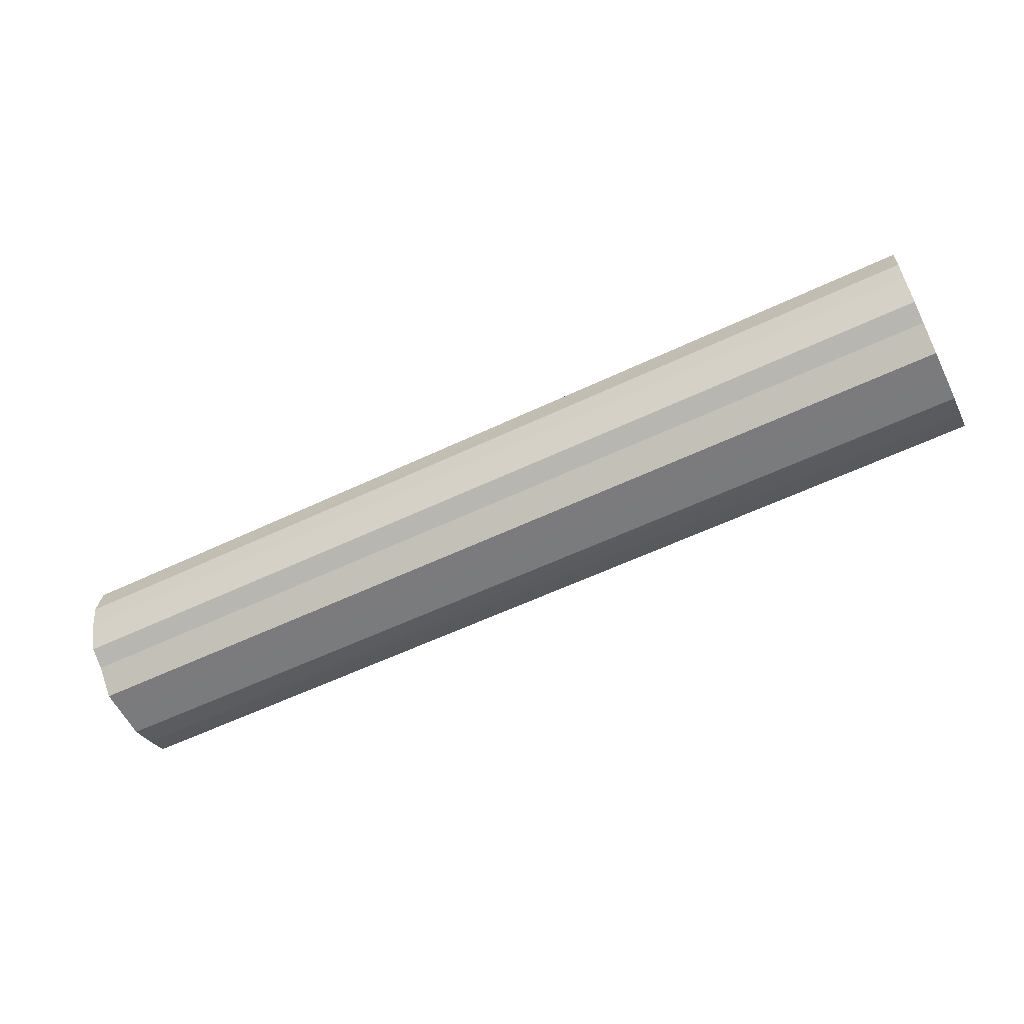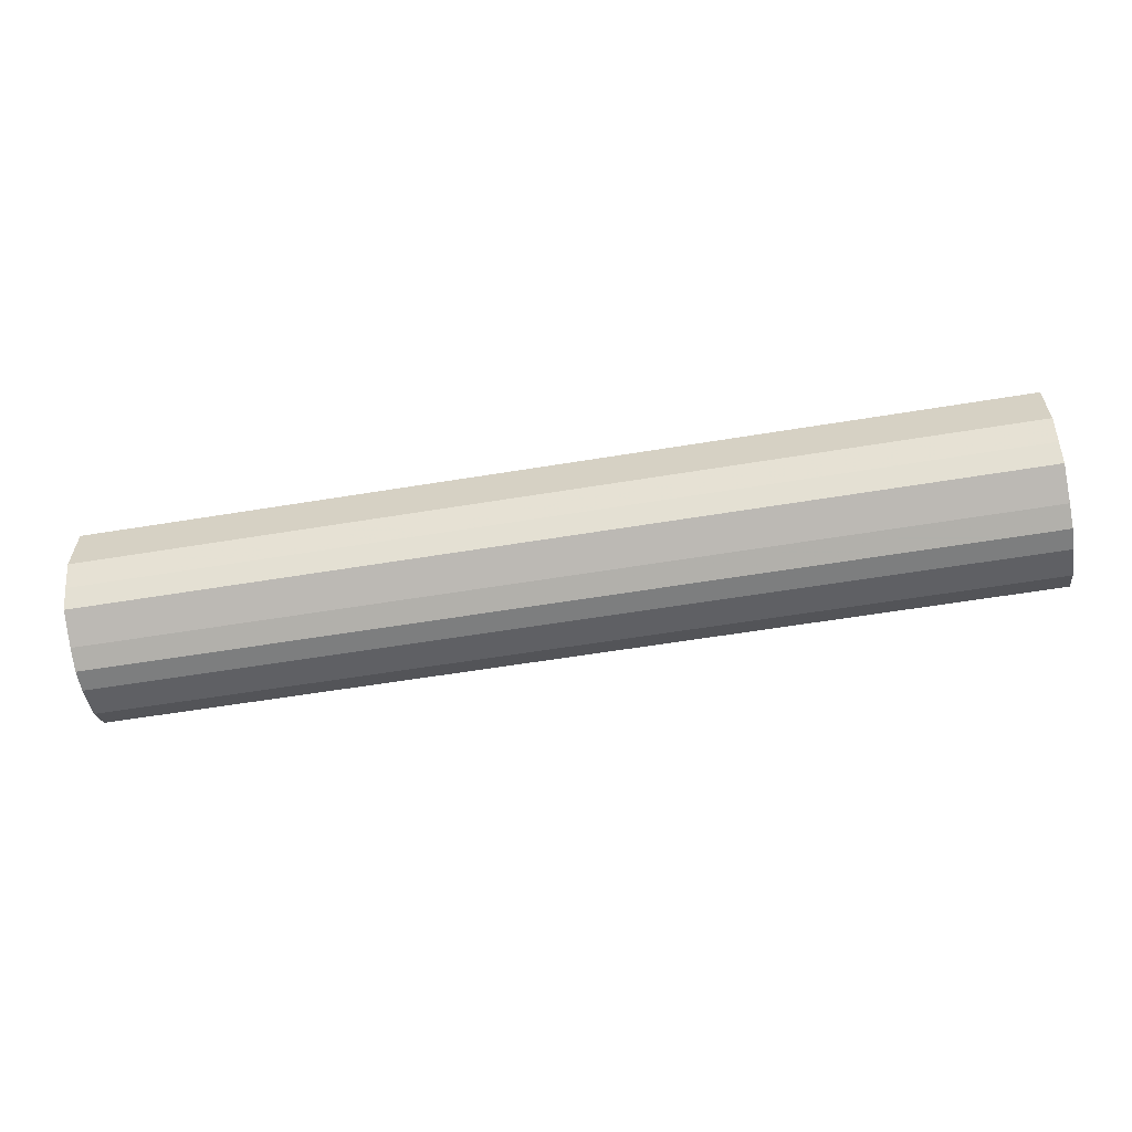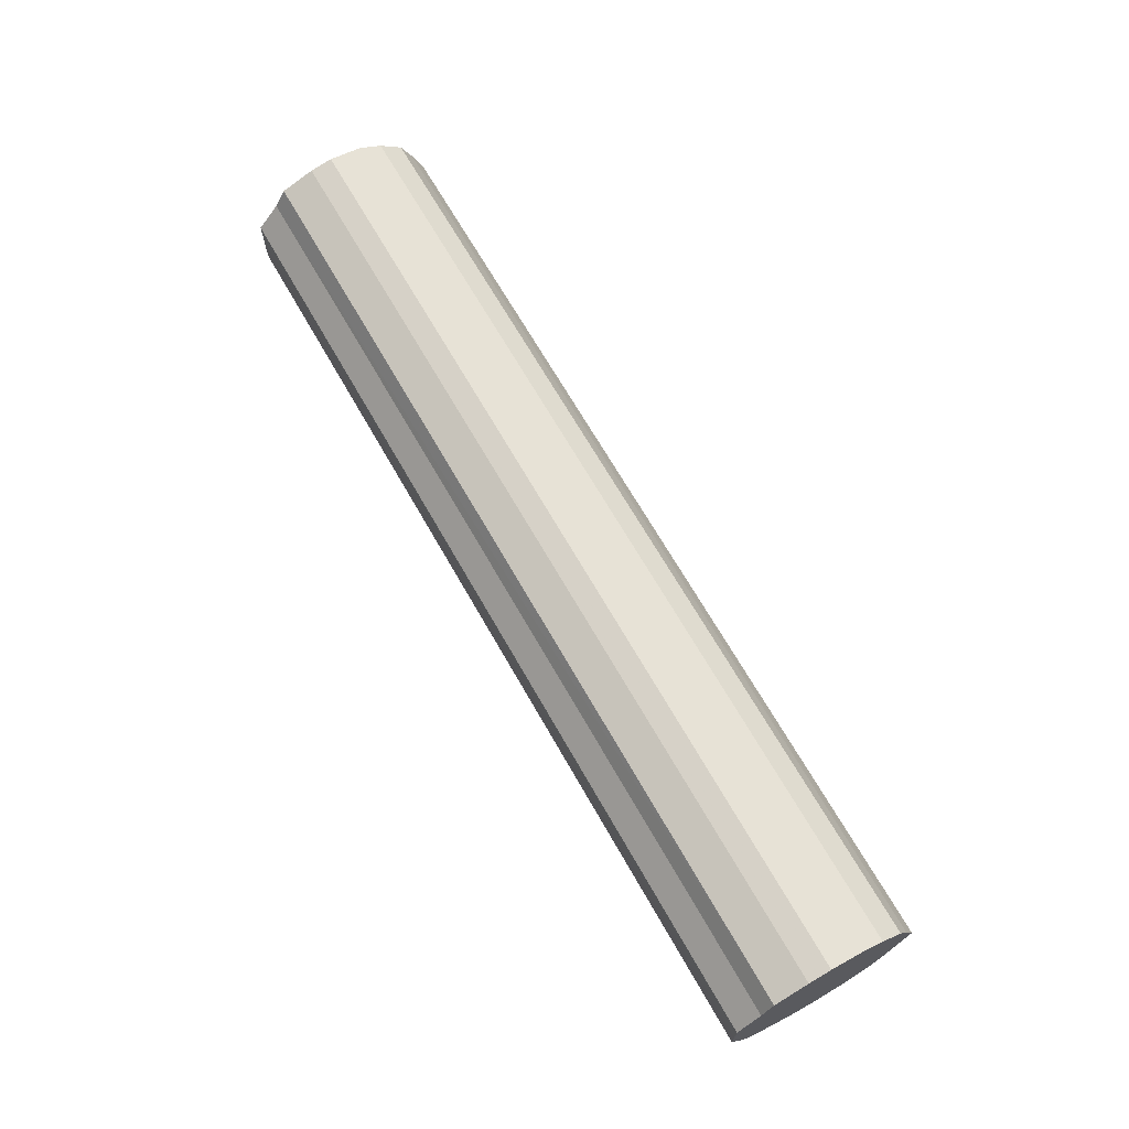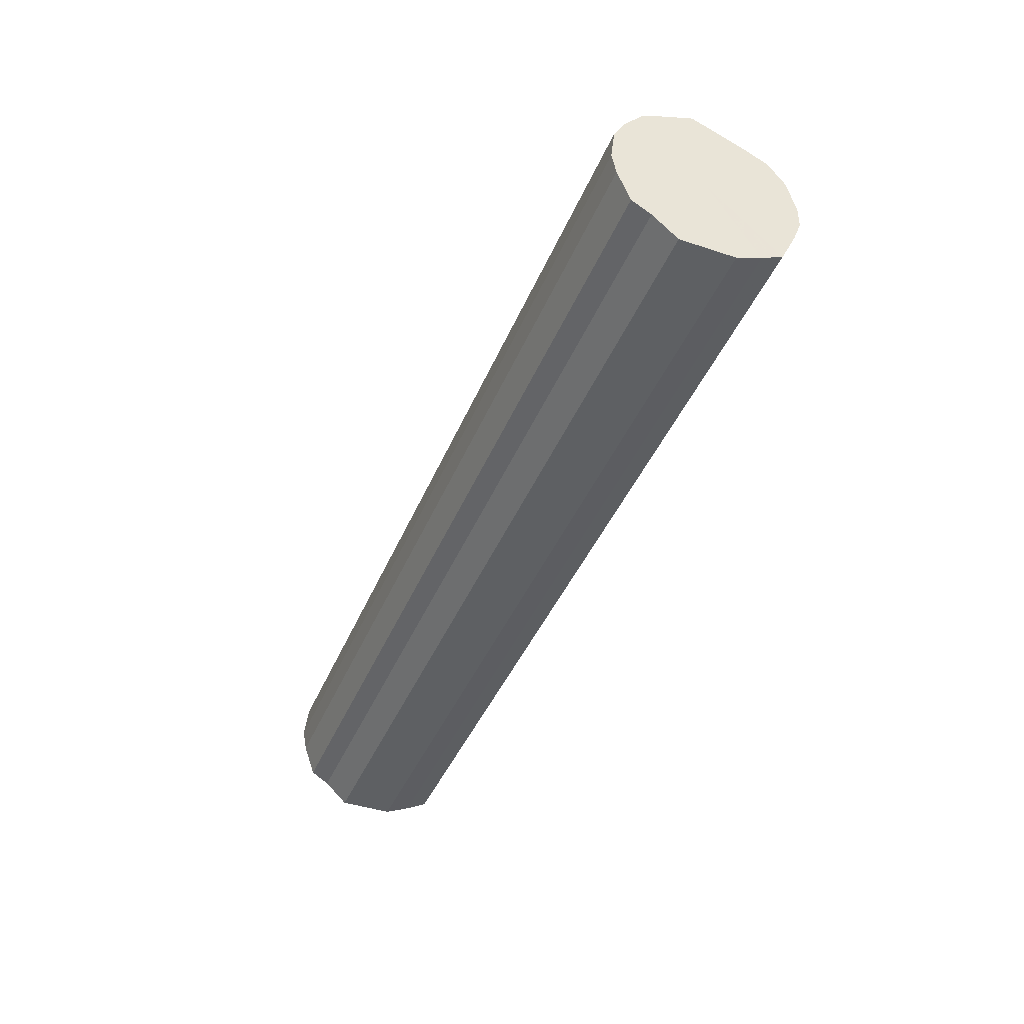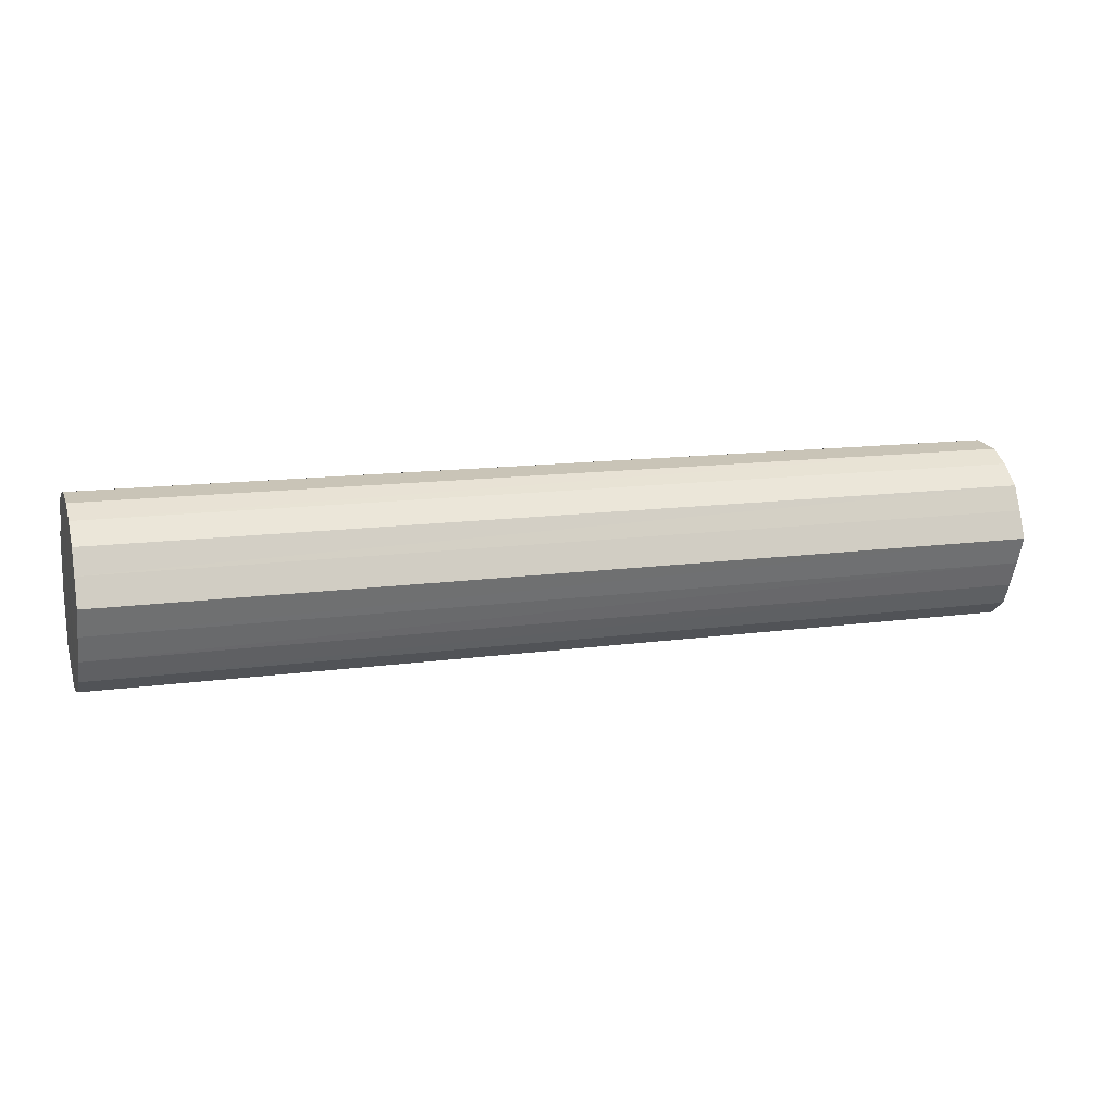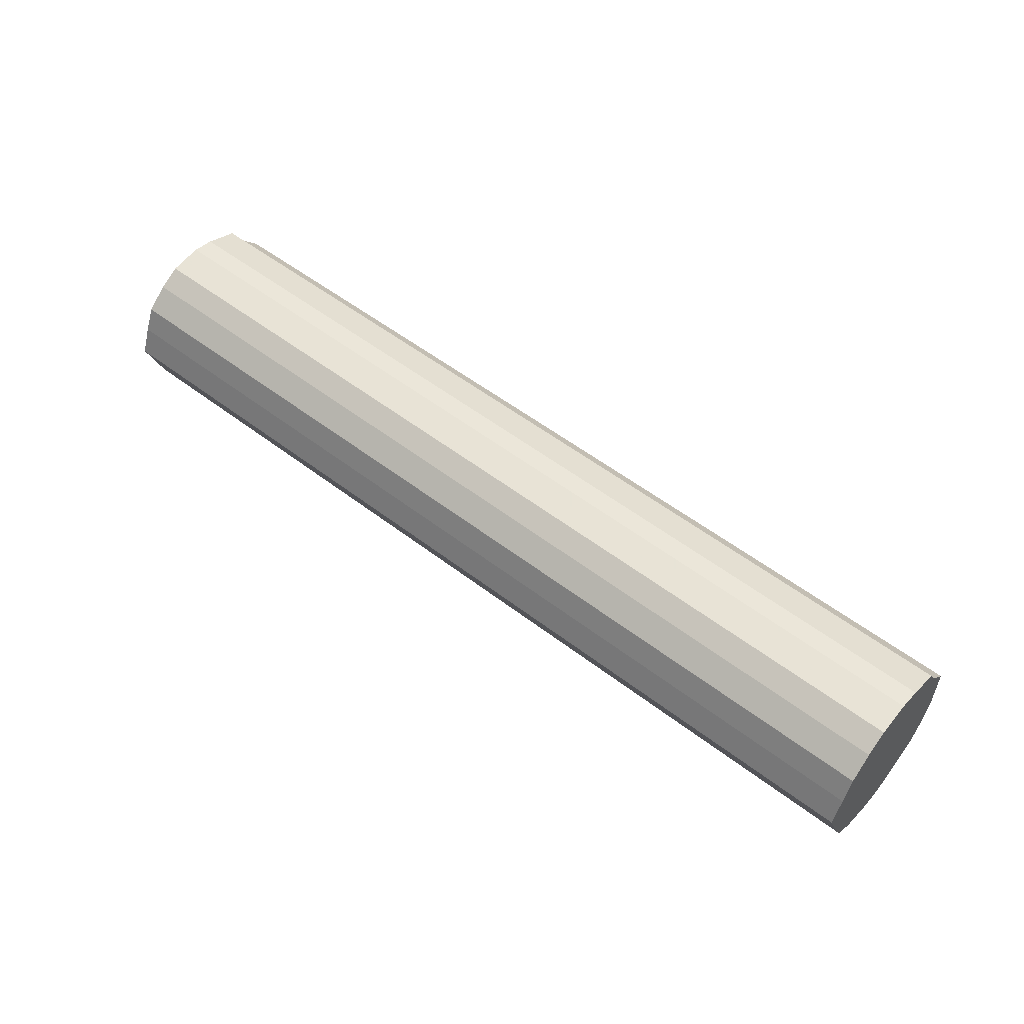
<metadata>
{"format":"obj","ext":"obj","renderer":"f3d","projection":"perspective","resolution":1024,"background":"white","views":[{"elev":-58.4,"azim":26.1,"up":"+Y"},{"elev":-59.2,"azim":9.6,"up":"+Z"},{"elev":67.7,"azim":60.4,"up":"+Z"},{"elev":-42.2,"azim":68.4,"up":"+Y"},{"elev":12.8,"azim":161.9,"up":"+Z"},{"elev":53.6,"azim":-140.6,"up":"+Z"}]}
</metadata>
<code>
o 718
v 2225 1879 22.17
v 2225 1879 22.16
v 2224 1879 22.17
v 2225 1879 22.15
v 2224 1879 22.16
v 2225 1879 22.16
v 2224 1879 22.16
v 2225 1879 22.14
v 2224 1879 22.15
v 2225 1879 22.15
v 2224 1879 22.15
v 2225 1879 22.11
v 2224 1879 22.14
v 2225 1879 22.14
v 2224 1879 22.14
v 2225 1879 22.09
v 2224 1879 22.11
v 2225 1879 22.11
v 2224 1879 22.11
v 2225 1879 22.07
v 2224 1879 22.09
v 2225 1879 22.09
v 2224 1879 22.09
v 2225 1879 22.04
v 2224 1879 22.07
v 2225 1879 22.07
v 2224 1879 22.07
v 2225 1879 22.02
v 2224 1879 22.04
v 2225 1879 22.04
v 2224 1879 22.04
v 2225 1879 22.01
v 2224 1879 22.02
v 2225 1879 22.02
v 2224 1879 22.02
v 2225 1879 22
v 2224 1879 22.01
v 2225 1879 22.01
v 2224 1879 22.01
v 2225 1879 22
v 2224 1879 22
v 2224 1879 22
v 2224 1879 22.17
v 2225 1879 22.16
v 2224 1879 22.16
v 2225 1879 22.15
v 2224 1879 22.15
v 2224 1879 22.16
v 2225 1879 22.17
v 2224 1879 22.15
v 2225 1879 22.16
v 2225 1879 22.14
v 2224 1879 22.14
v 2224 1879 22.14
v 2225 1879 22.15
v 2224 1879 22.11
v 2225 1879 22.14
v 2225 1879 22.11
v 2224 1879 22.11
v 2224 1879 22.09
v 2225 1879 22.11
v 2224 1879 22.07
v 2225 1879 22.09
v 2225 1879 22.09
v 2224 1879 22.09
v 2224 1879 22.04
v 2225 1879 22.07
v 2224 1879 22.02
v 2225 1879 22.04
v 2225 1879 22.07
v 2224 1879 22.07
v 2224 1879 22.01
v 2225 1879 22.02
v 2224 1879 22
v 2225 1879 22.01
v 2225 1879 22.04
v 2224 1879 22.04
v 2224 1879 22
v 2225 1879 22
v 2224 1879 22.01
v 2225 1879 22
v 2225 1879 22.02
v 2224 1879 22.02
v 2225 1879 22.01
v 2225 1879 22.08
v 2225 1879 22.16
v 2225 1879 22.17
v 2225 1879 22.15
v 2225 1879 22.16
v 2225 1879 22.14
v 2225 1879 22.15
v 2225 1879 22.11
v 2225 1879 22.14
v 2225 1879 22.09
v 2225 1879 22.11
v 2225 1879 22.07
v 2225 1879 22.09
v 2225 1879 22.04
v 2225 1879 22.07
v 2225 1879 22.02
v 2225 1879 22.04
v 2225 1879 22.01
v 2225 1879 22.02
v 2225 1879 22
v 2225 1879 22.01
v 2225 1879 22
v 2224 1879 22.08
v 2224 1879 22.17
v 2224 1879 22.16
v 2224 1879 22.16
v 2224 1879 22.15
v 2224 1879 22.15
v 2224 1879 22.14
v 2224 1879 22.14
v 2224 1879 22.11
v 2224 1879 22.11
v 2224 1879 22.09
v 2224 1879 22.09
v 2224 1879 22.07
v 2224 1879 22.07
v 2224 1879 22.04
v 2224 1879 22.04
v 2224 1879 22.02
v 2224 1879 22.02
v 2224 1879 22.01
v 2224 1879 22.01
v 2224 1879 22
v 2224 1879 22
f 1 2 3
f 2 4 5
f 6 1 7
f 4 8 9
f 10 6 11
f 8 12 13
f 14 10 15
f 12 16 17
f 18 14 19
f 16 20 21
f 22 18 23
f 20 24 25
f 26 22 27
f 24 28 29
f 30 26 31
f 28 32 33
f 34 30 35
f 32 36 37
f 38 34 39
f 36 40 41
f 40 38 42
f 43 44 45
f 45 46 47
f 48 49 43
f 50 51 48
f 47 52 53
f 54 55 50
f 56 57 54
f 53 58 59
f 60 61 56
f 62 63 60
f 59 64 65
f 66 67 62
f 68 69 66
f 65 70 71
f 72 73 68
f 74 75 72
f 71 76 77
f 78 79 74
f 80 81 78
f 77 82 83
f 83 84 80
f 85 86 87
f 85 88 86
f 85 87 89
f 85 90 88
f 85 89 91
f 85 92 90
f 85 91 93
f 85 94 92
f 85 93 95
f 85 96 94
f 85 95 97
f 85 98 96
f 85 97 99
f 85 100 98
f 85 99 101
f 85 102 100
f 85 101 103
f 85 104 102
f 85 103 105
f 85 106 104
f 85 105 106
f 107 108 109
f 107 110 108
f 107 109 111
f 107 112 110
f 107 111 113
f 107 114 112
f 107 113 115
f 107 116 114
f 107 115 117
f 107 118 116
f 107 117 119
f 107 120 118
f 107 119 121
f 107 122 120
f 107 121 123
f 107 124 122
f 107 123 125
f 107 126 124
f 107 125 127
f 107 128 126
f 107 127 128

</code>
